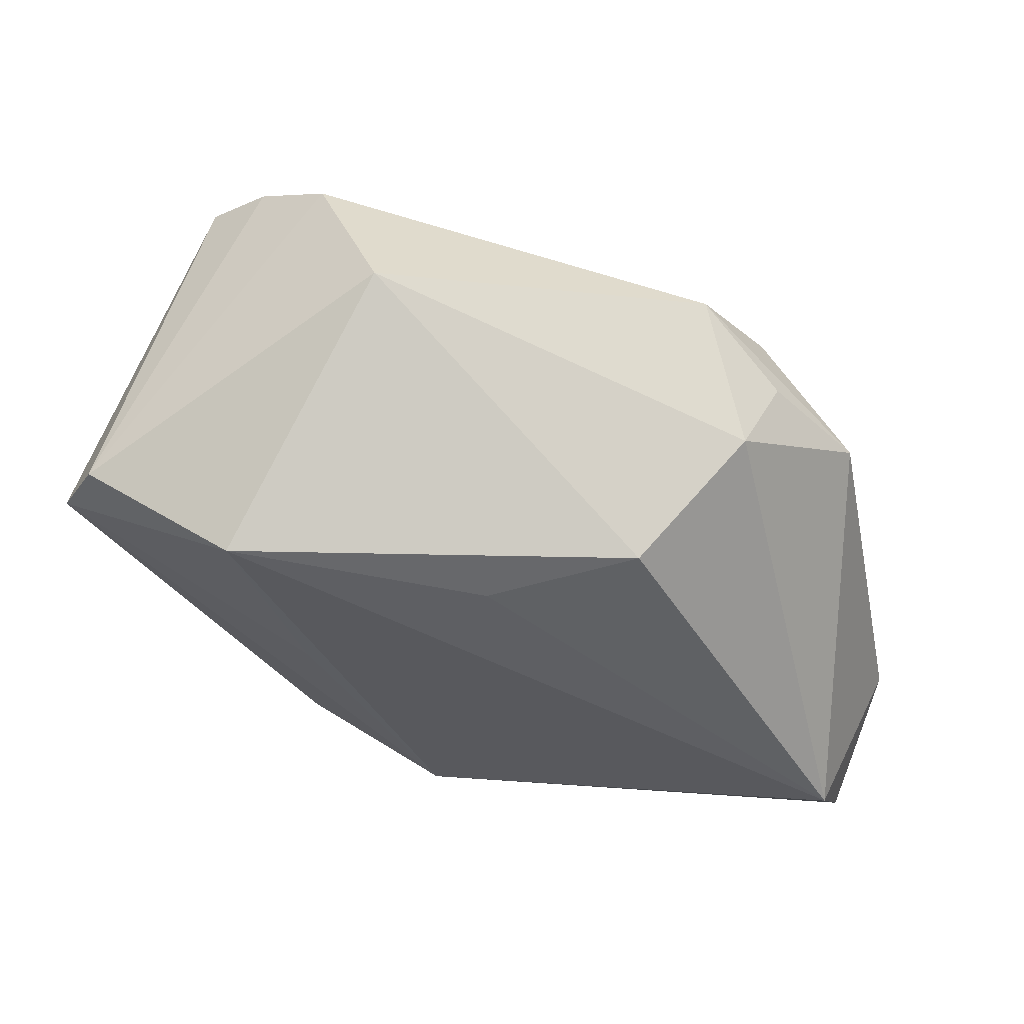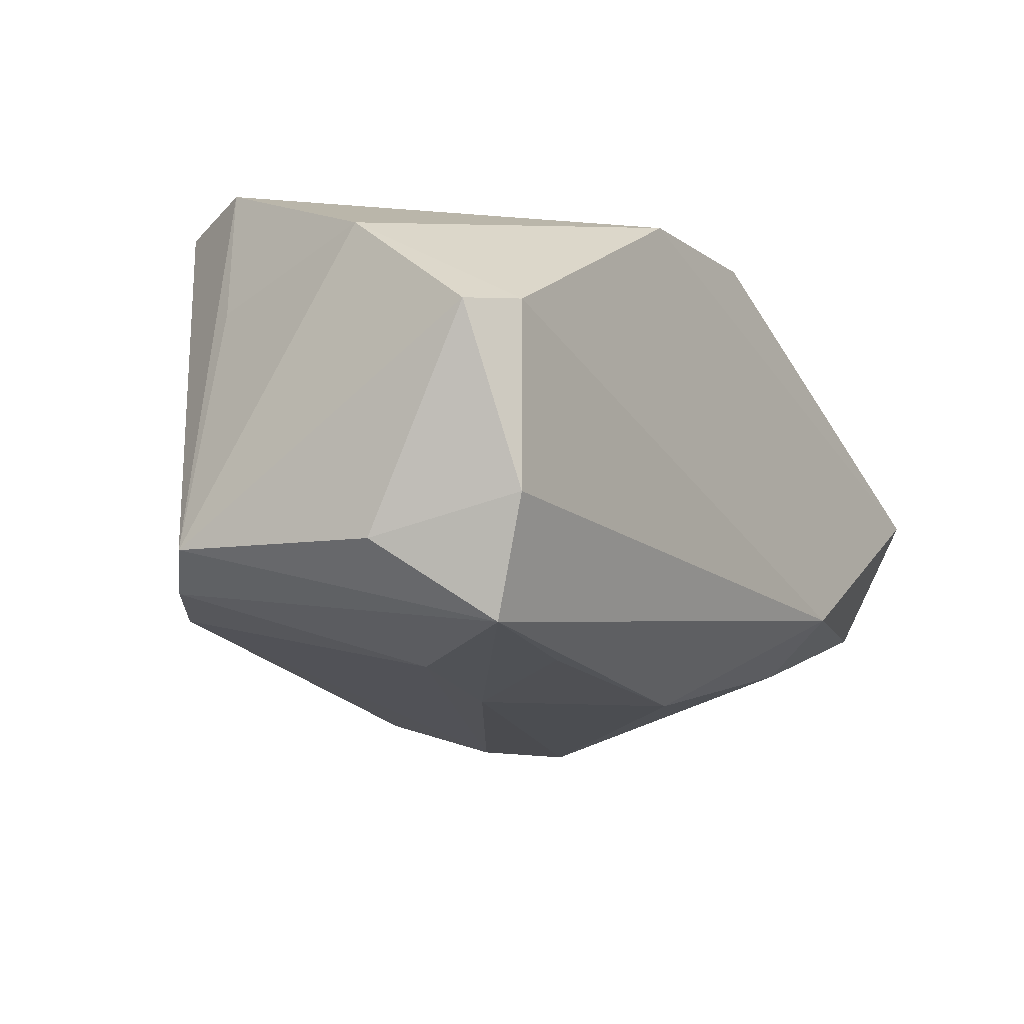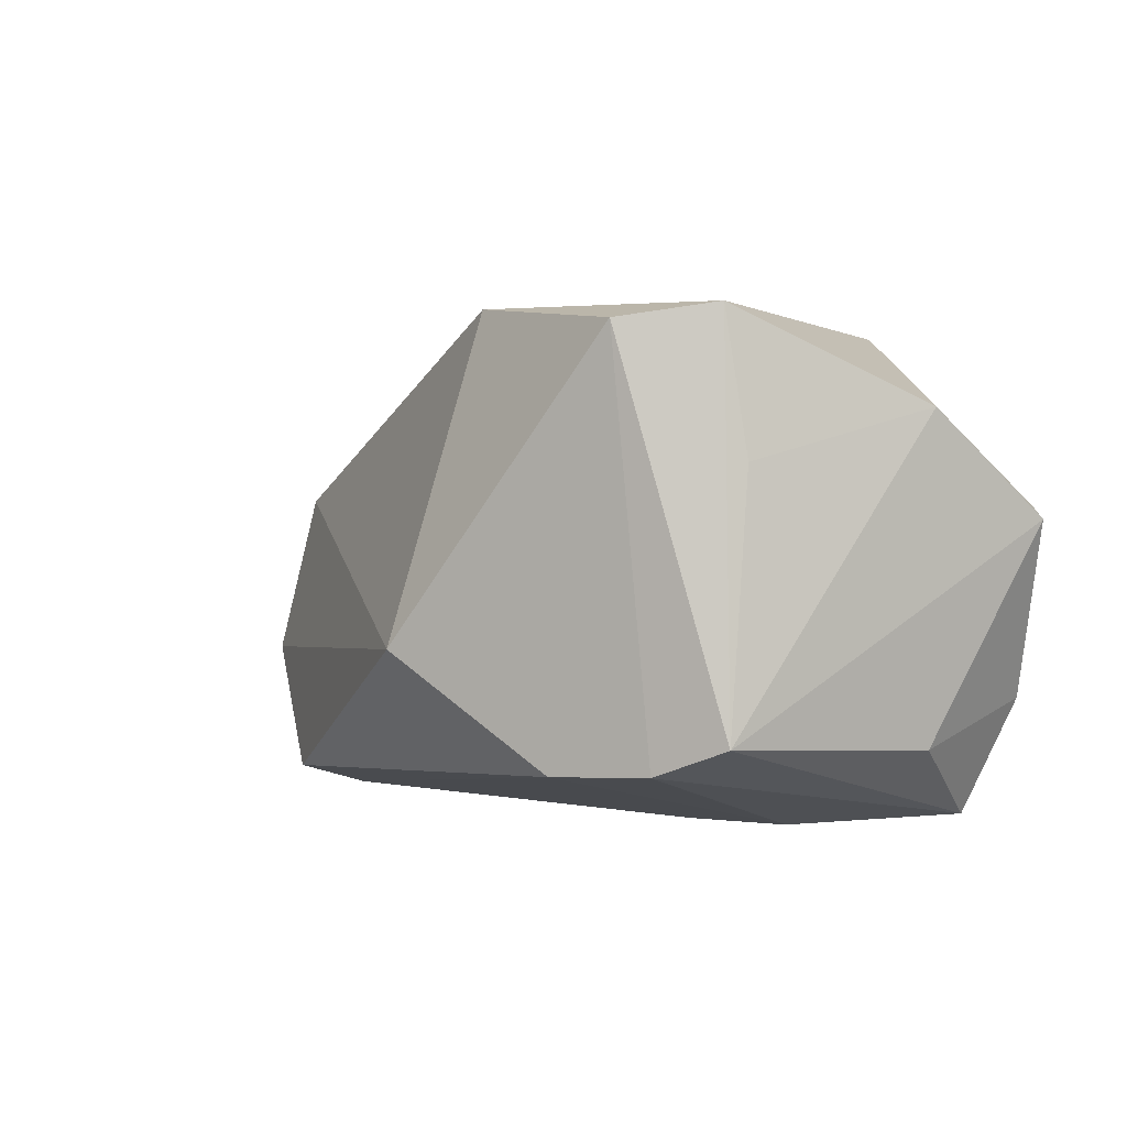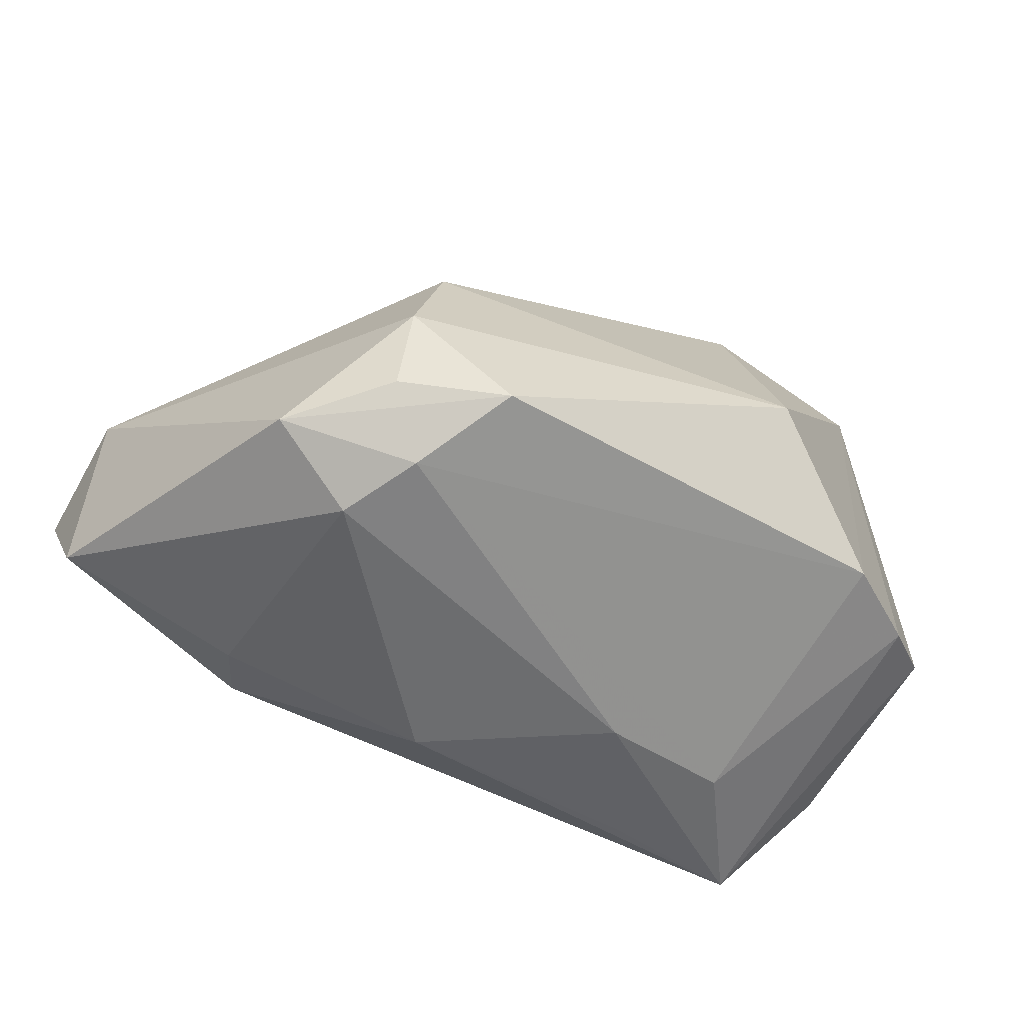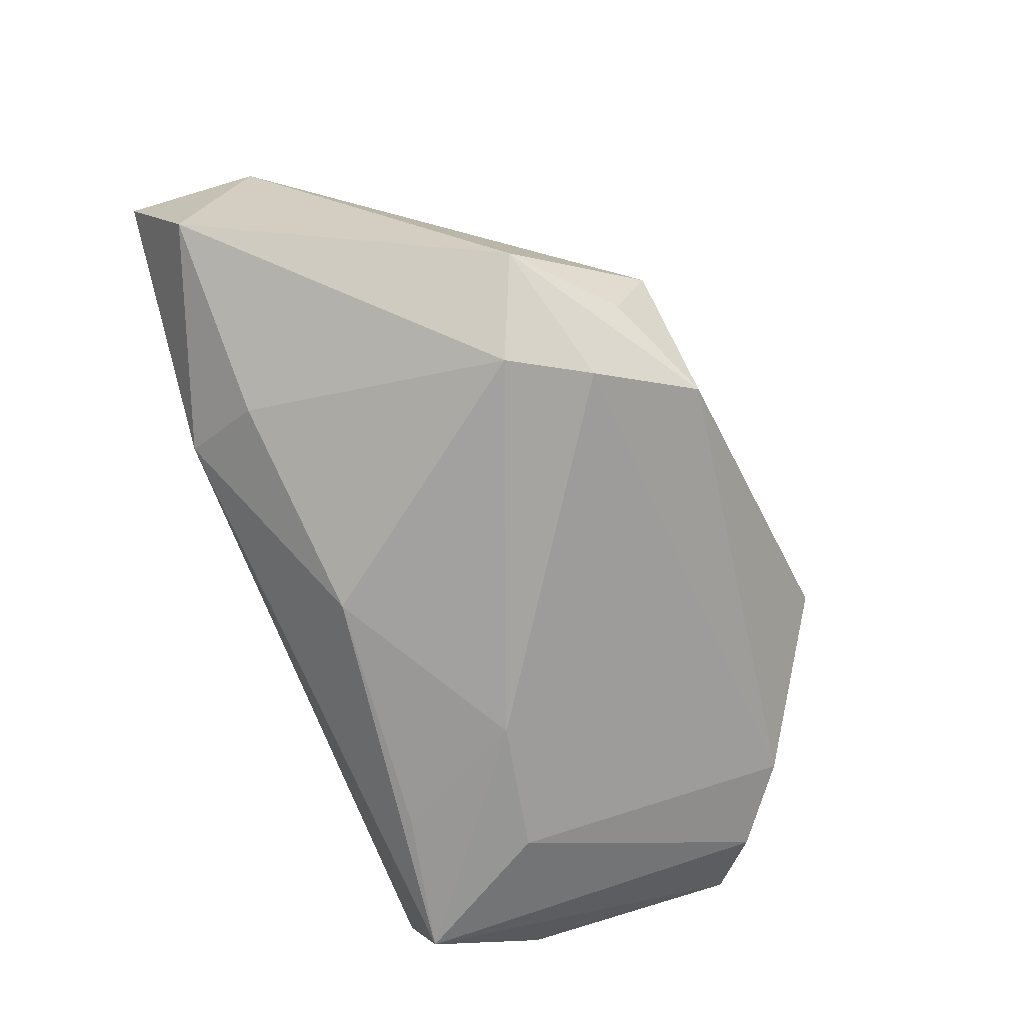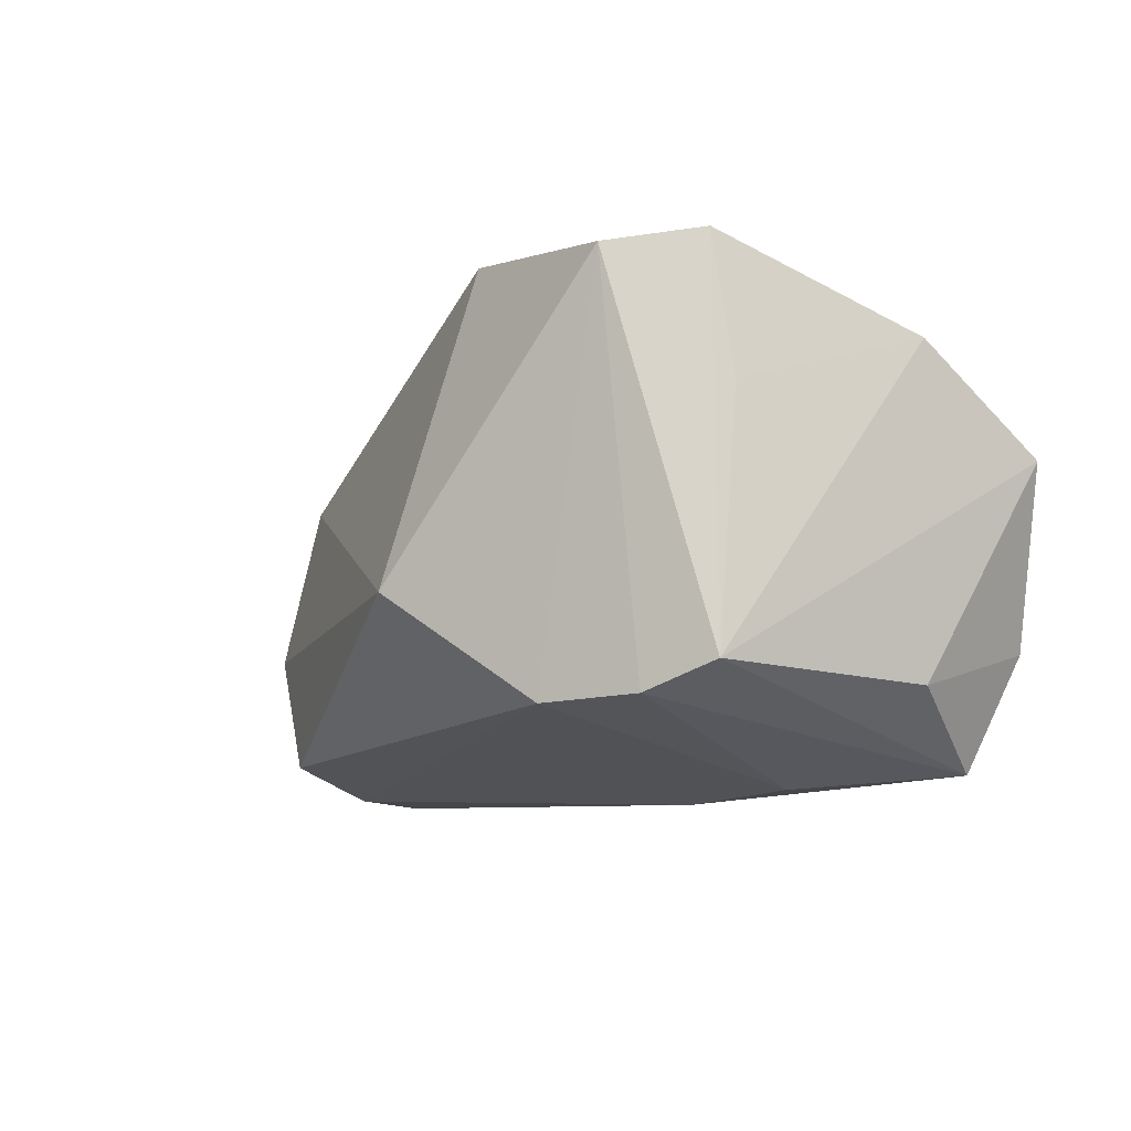
<metadata>
{"format":"obj","ext":"obj","renderer":"f3d","projection":"perspective","resolution":1024,"background":"white","views":[{"elev":66.3,"azim":28.6,"up":"+Y"},{"elev":-15.3,"azim":-56.7,"up":"+Z"},{"elev":3.4,"azim":-117.4,"up":"+Z"},{"elev":-57.1,"azim":154.8,"up":"+Z"},{"elev":-73.0,"azim":110.5,"up":"+Z"},{"elev":-6.9,"azim":-115.8,"up":"+Z"}]}
</metadata>
<code>
v 0.01116 -0.0168 -0.02832
v -0.01689 0.03953 -0.006538
v -0.03986 0.02369 0.02976
v 0.02134 0.03519 -0.02497
v 0.03439 0.0141 -0.02982
v 0.06438 -0.02931 0.006049
v 0.0621 -0.02062 -0.01122
v -0.04997 -0.02603 0.007984
v -0.04224 -0.02885 -0.01305
v 0.03418 -0.02985 -0.01404
v -0.03345 0.02775 -0.01949
v 0.01375 0.02349 0.01979
v -0.01095 -0.02978 0.02945
v -0.03898 -0.02352 -0.02667
v -0.04333 0.02057 -0.01875
v -0.04814 -0.01195 -0.01731
v -0.04997 0.01485 -0.01537
v 0.03774 -0.0198 -0.02046
v 0.03409 0.03317 -0.01084
v 0.04542 0.01883 -0.02283
v 0.02882 0.02375 -0.02896
v -0.05027 -0.0109 0.02049
v -0.04364 -0.02985 0.009074
v -0.04472 0.01262 0.03157
v -0.008024 0.001436 0.03157
v -0.01716 0.02768 0.03157
v -0.04725 0.0111 0.01459
v 0.06277 -0.01339 0.01166
v -0.02846 -0.006117 -0.02824
v 0.01054 -0.02938 0.03074
v 0.02922 0.03011 0.008572
v 0.03415 0.02909 -0.02125
v -0.01177 -0.002959 -0.02976
v -0.02061 -0.01973 -0.02758
f 22 13 24
f 30 13 6
f 30 24 13
f 10 9 14
f 6 13 10
f 6 10 7
f 7 10 18
f 5 7 18
f 12 31 26
f 17 8 22
f 2 19 4
f 26 31 2
f 31 19 2
f 26 24 25
f 25 30 26
f 24 30 25
f 23 10 13
f 9 10 23
f 8 9 23
f 23 13 22
f 22 8 23
f 1 5 18
f 1 10 14
f 18 10 1
f 4 19 32
f 28 19 31
f 6 7 28
f 28 30 6
f 31 12 28
f 26 30 28
f 28 12 26
f 16 17 14
f 8 17 16
f 14 9 16
f 16 9 8
f 22 24 27
f 27 17 22
f 24 17 27
f 11 2 4
f 2 11 3
f 3 24 26
f 26 2 3
f 3 17 24
f 5 1 33
f 5 33 21
f 21 11 4
f 20 32 19
f 20 28 7
f 19 28 20
f 7 5 20
f 5 21 20
f 4 32 20
f 20 21 4
f 14 17 15
f 17 3 15
f 15 3 11
f 34 1 14
f 14 33 34
f 34 33 1
f 29 33 14
f 14 15 29
f 29 15 11
f 11 21 29
f 29 21 33

</code>
